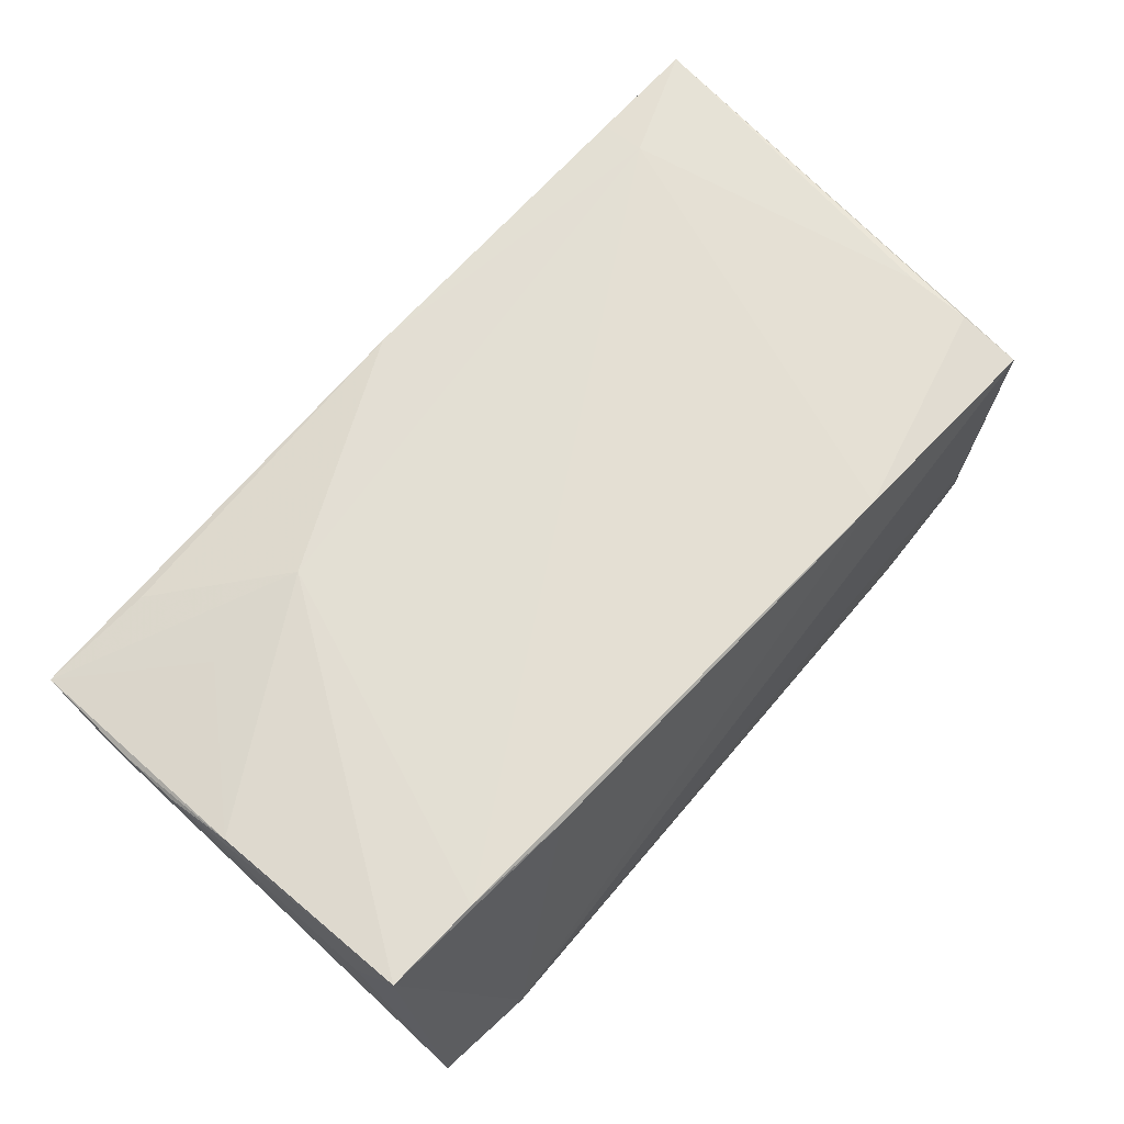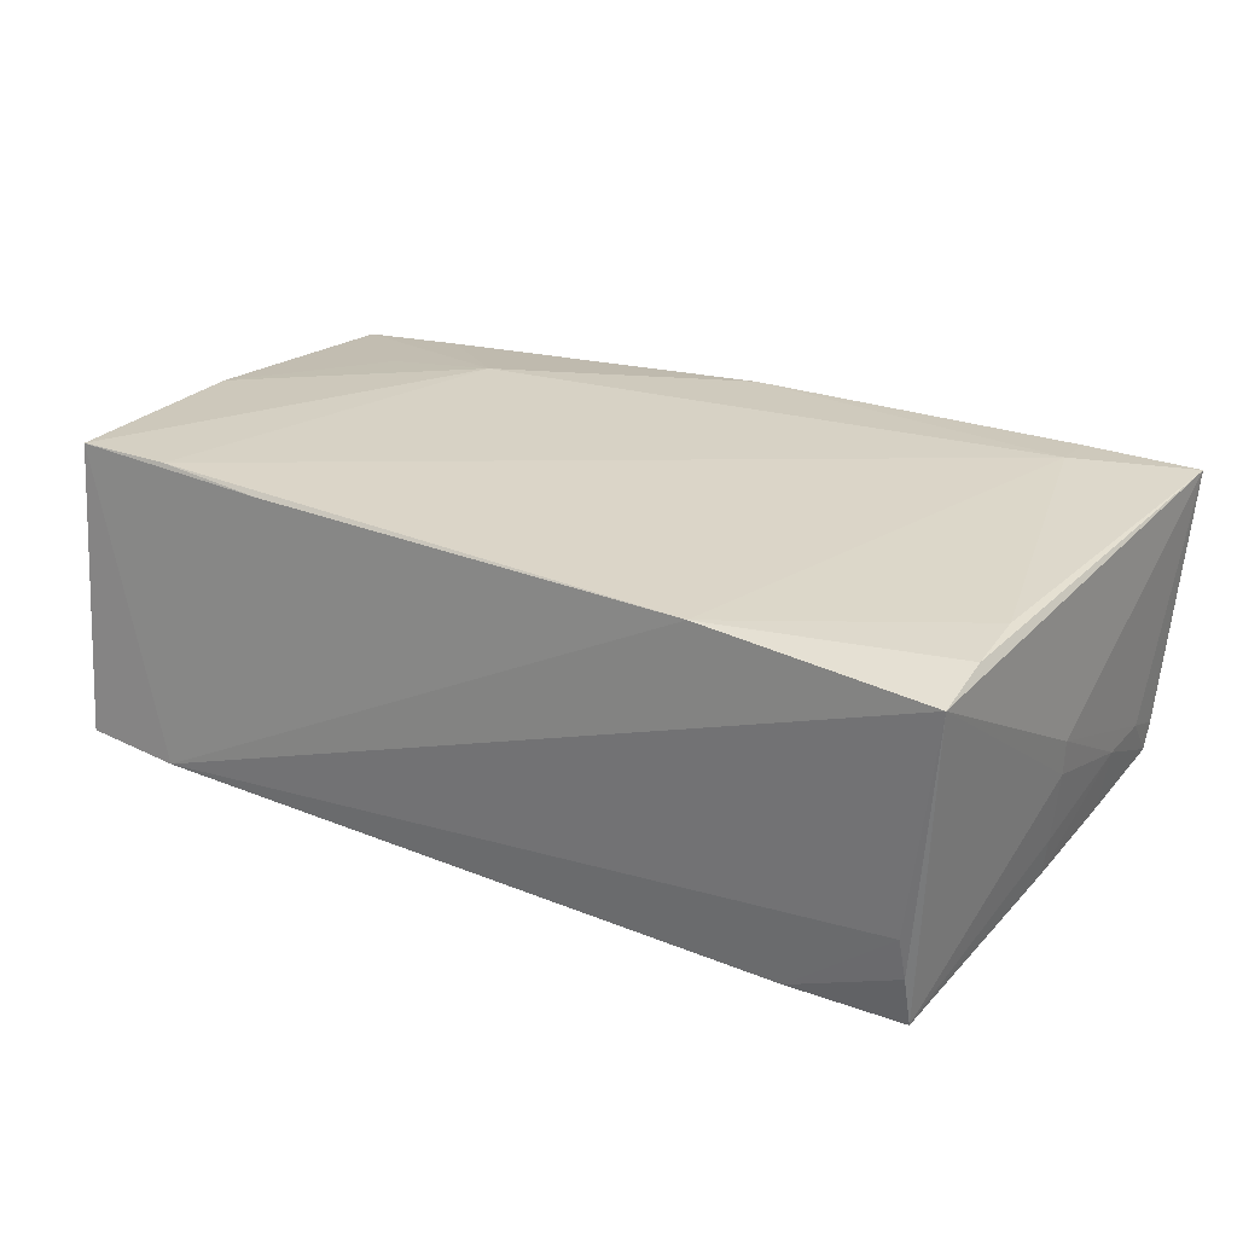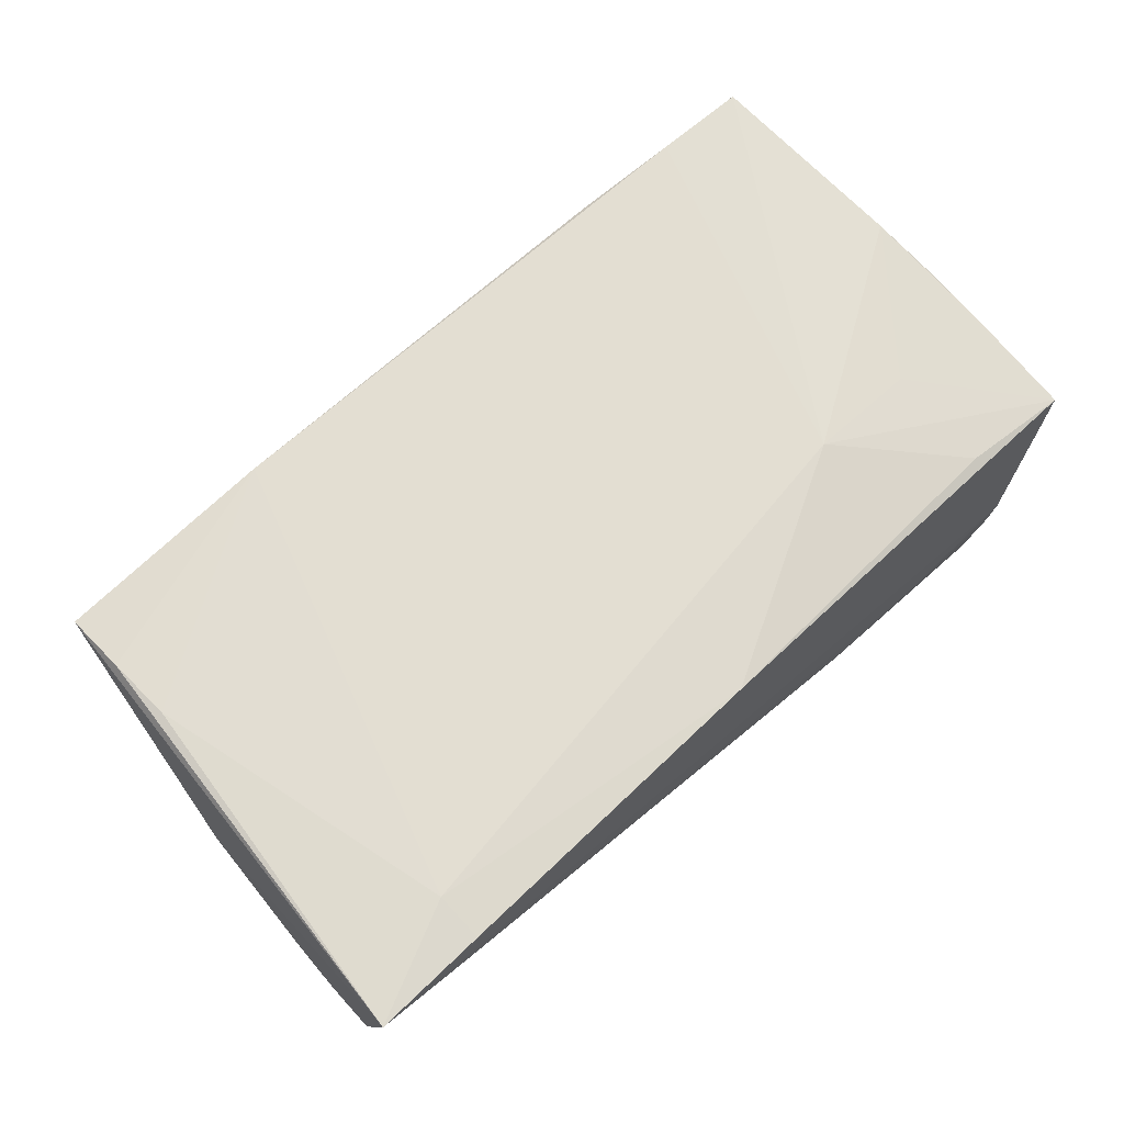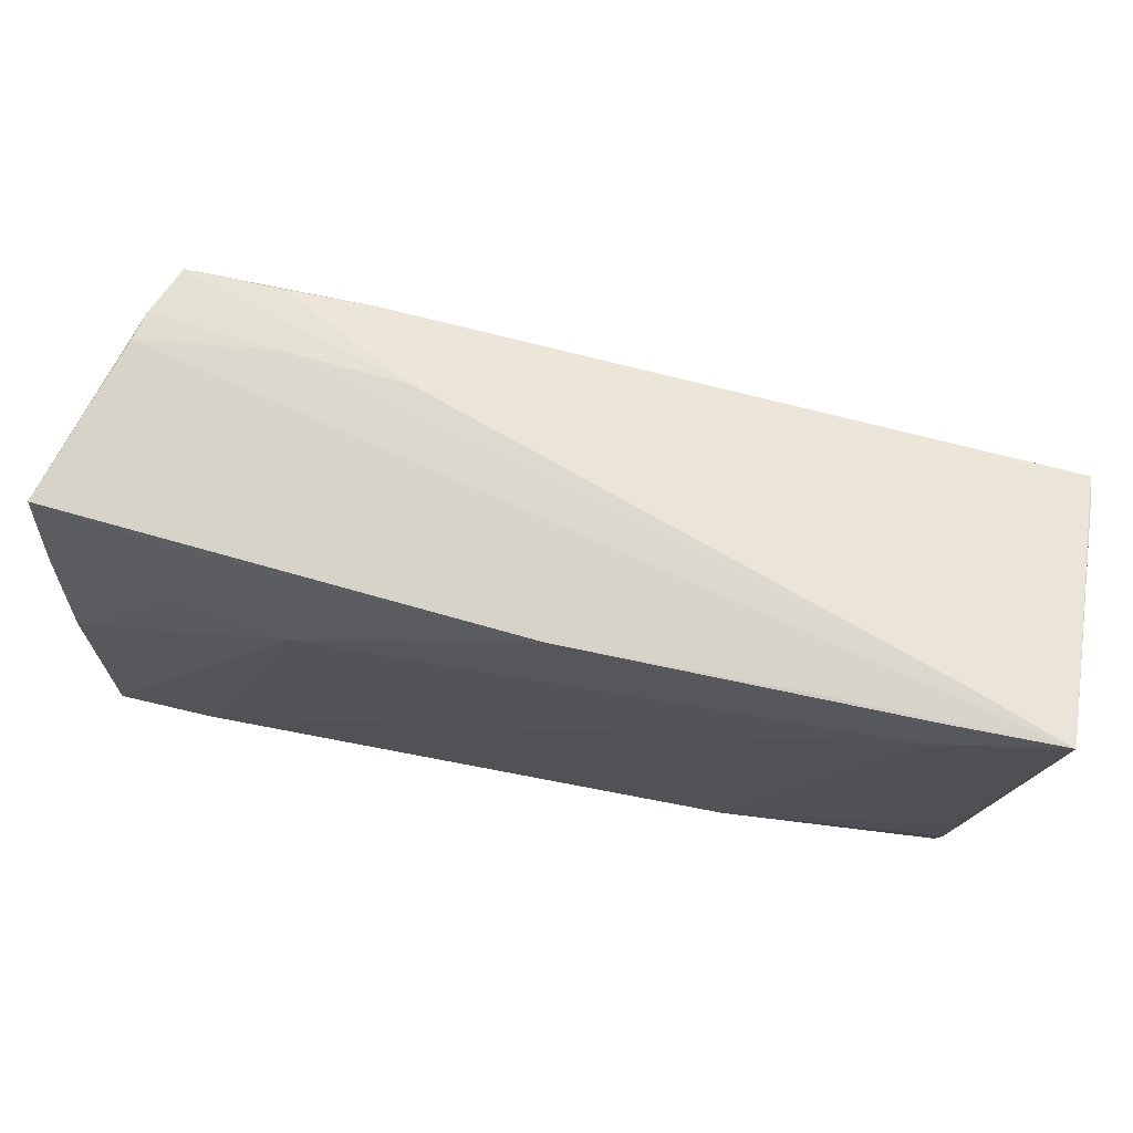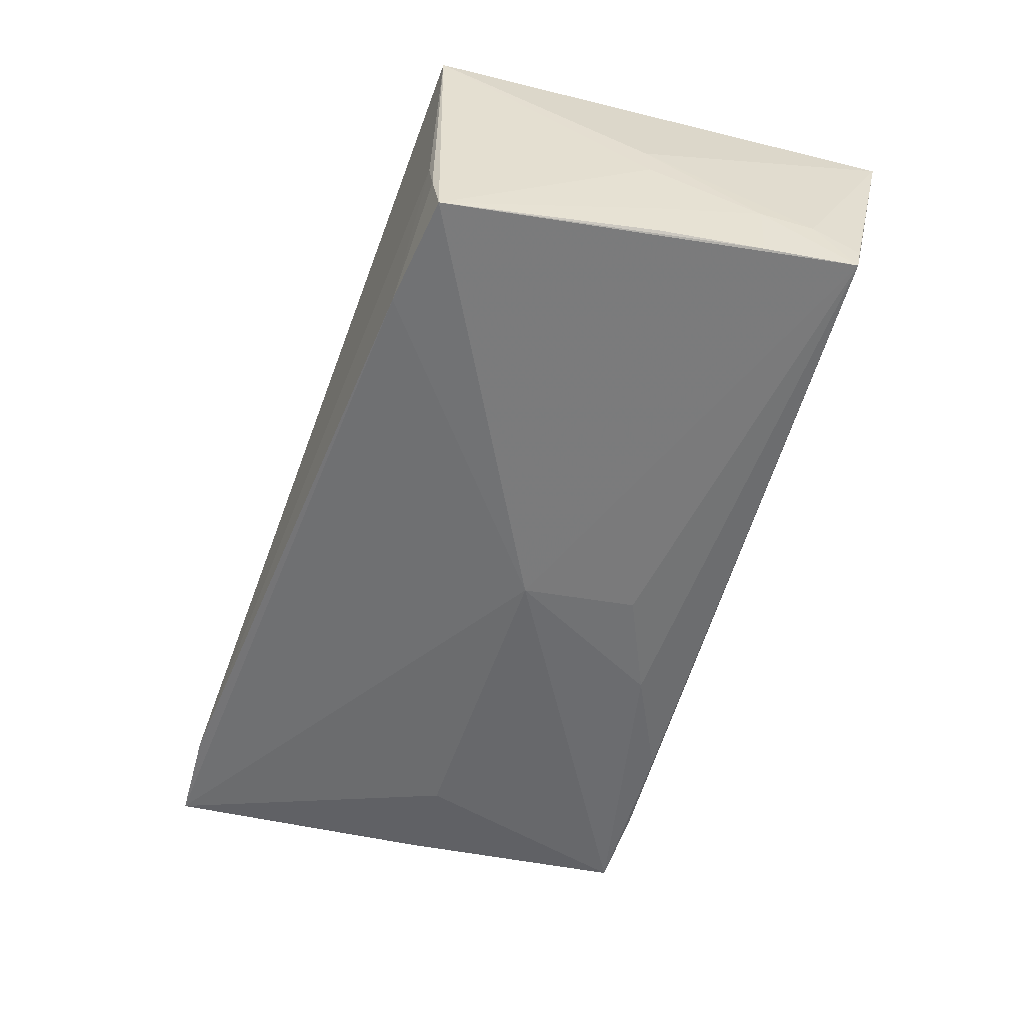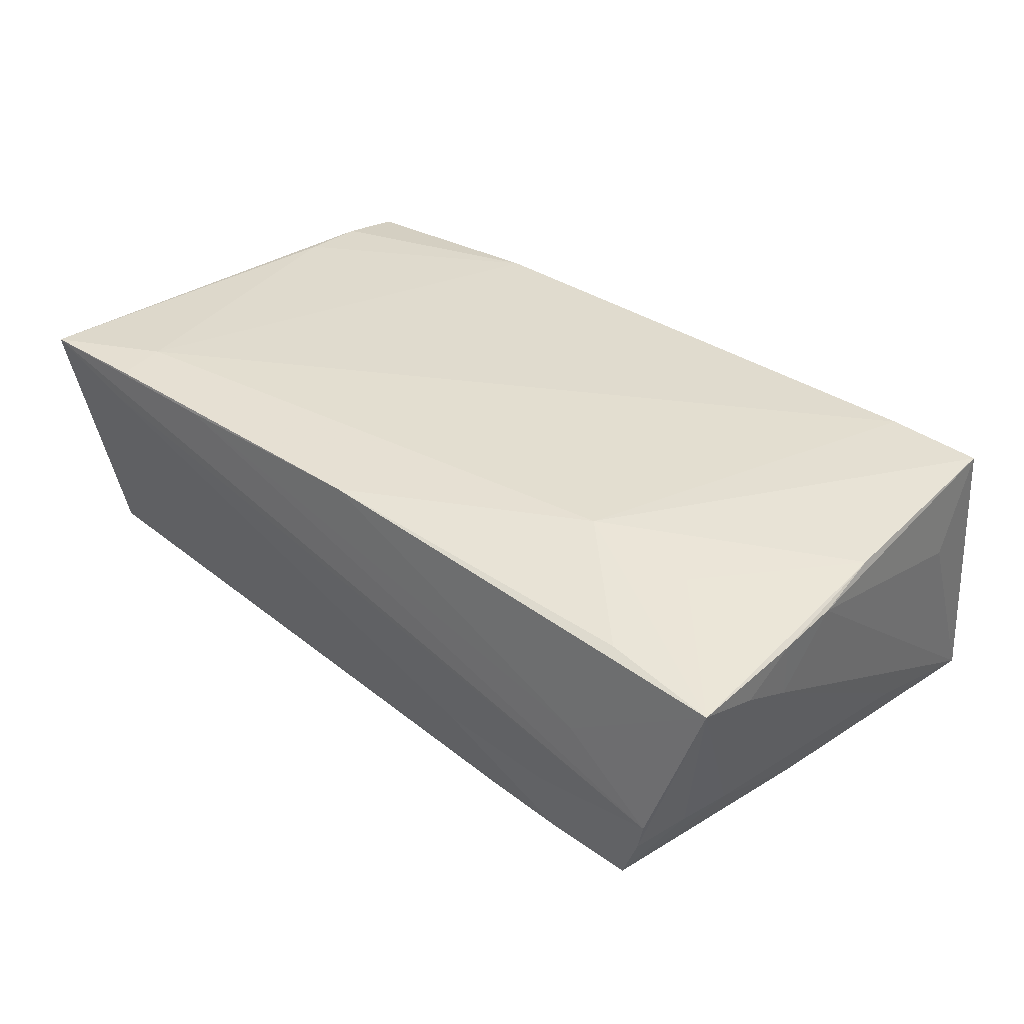
<metadata>
{"format":"obj","ext":"obj","renderer":"f3d","projection":"perspective","resolution":1024,"background":"white","views":[{"elev":66.6,"azim":-47.4,"up":"+Z"},{"elev":29.5,"azim":30.4,"up":"+Z"},{"elev":67.6,"azim":136.5,"up":"+Z"},{"elev":72.3,"azim":10.6,"up":"+Y"},{"elev":-56.2,"azim":70.3,"up":"+Z"},{"elev":33.7,"azim":-138.0,"up":"+Z"}]}
</metadata>
<code>
v -0.05797 -0.0003241 0.01833
v -0.05706 -0.02697 0.02055
v 0.05617 -0.001048 -0.01184
v 0.0584 0.02593 -0.0101
v 0.001869 0.001226 -0.02106
v 0.05042 -0.02893 -0.009376
v 0.05819 0.02523 -0.01366
v -0.03944 0.002283 -0.01875
v -0.01011 0.02306 -0.01843
v -0.01905 0.03294 -0.007412
v -0.05013 0.03273 -0.01068
v 0.05842 0.01983 -0.007312
v 0.01045 -0.02886 0.01958
v 0.003004 0.01655 -0.01894
v -0.04351 -0.03297 -0.01663
v -0.05869 0.008565 0.01622
v -0.04338 0.03038 0.01543
v 0.05122 -0.0286 -0.01445
v -0.05762 -0.02013 0.009266
v -0.03903 0.03264 0.001836
v 0.05705 -0.001718 -0.002358
v -0.03433 0.03296 -0.00875
v 0.0572 -0.002015 0.002153
v 0.05869 0.03296 0.02034
v 0.04422 0.02666 0.02106
v 0.02939 0.03267 0.01938
v -0.04475 -0.02725 0.02106
v -0.04963 0.02558 -0.01466
v -0.05816 0.01579 0.007644
v -0.05607 -0.01427 -0.01172
v 0.03743 -0.02896 -0.02041
v -0.04357 0.01671 0.01785
v -0.05801 0.03143 0.01339
v 0.0518 -0.02777 -0.02085
v 0.05321 -0.01235 0.02073
v 0.05804 0.01274 -0.007206
v 0.05699 0.01279 -0.01521
v -0.05694 0.02272 0.005508
v -0.05282 0.01864 -0.01027
v 0.05344 -0.02902 0.01924
v -0.02422 0.03065 -0.01695
v -0.05207 0.002431 -0.01665
v -0.05626 -0.03199 -0.01637
v -0.05861 0.01649 0.01523
v -0.05105 0.03297 -0.007017
v 0.02496 -0.02887 0.02106
v -0.02895 0.01688 0.01992
v 0.05558 -0.0007701 -0.01682
v 0.05342 -0.02076 0.02047
v -0.05828 0.02312 0.01102
v -0.05185 0.02566 -0.009898
v -0.05284 -0.00574 -0.01669
v -0.03068 -0.02811 0.02052
v 0.001218 0.03225 0.019
v 0.04423 0.03276 0.02017
v -0.03586 0.0318 -0.01666
v 0.04621 0.03297 0.01559
v -0.04752 0.03208 -0.01691
f 24 7 57
f 57 7 10
f 15 40 46
f 47 25 54
f 24 25 35
f 35 25 46
f 21 40 34
f 1 33 44
f 40 15 6
f 47 1 2
f 44 33 50
f 50 29 44
f 24 57 45
f 10 7 56
f 56 58 10
f 33 47 17
f 17 54 33
f 47 54 17
f 55 25 24
f 55 54 25
f 46 40 49
f 49 35 46
f 49 40 24
f 24 35 49
f 32 47 33
f 33 1 32
f 32 1 47
f 34 40 18
f 40 6 18
f 53 2 15
f 16 1 44
f 16 2 1
f 19 2 16
f 44 29 16
f 10 58 22
f 22 57 10
f 22 45 57
f 33 54 20
f 20 45 33
f 41 56 7
f 58 56 41
f 34 18 31
f 31 6 15
f 31 18 6
f 4 7 24
f 24 12 4
f 4 12 7
f 23 12 24
f 24 40 23
f 40 21 23
f 34 7 37
f 37 48 34
f 3 21 34
f 34 48 3
f 13 15 46
f 46 53 13
f 13 53 15
f 27 53 46
f 2 53 27
f 46 25 27
f 27 25 47
f 47 2 27
f 11 22 58
f 45 22 11
f 33 45 11
f 38 50 33
f 33 39 38
f 29 50 38
f 24 45 26
f 45 20 26
f 26 20 54
f 26 55 24
f 54 55 26
f 34 31 5
f 5 7 34
f 5 8 58
f 48 37 36
f 36 3 48
f 7 12 36
f 36 37 7
f 21 3 36
f 36 23 21
f 12 23 36
f 51 39 33
f 33 11 51
f 51 11 58
f 30 38 39
f 29 38 30
f 58 42 28
f 28 42 39
f 28 51 58
f 39 51 28
f 8 5 43
f 39 42 43
f 43 30 39
f 15 2 43
f 43 31 15
f 43 5 31
f 29 30 43
f 43 16 29
f 19 16 43
f 43 2 19
f 58 8 52
f 52 42 58
f 8 43 52
f 52 43 42
f 58 41 9
f 9 5 58
f 9 41 7
f 7 5 14
f 14 9 7
f 5 9 14

</code>
